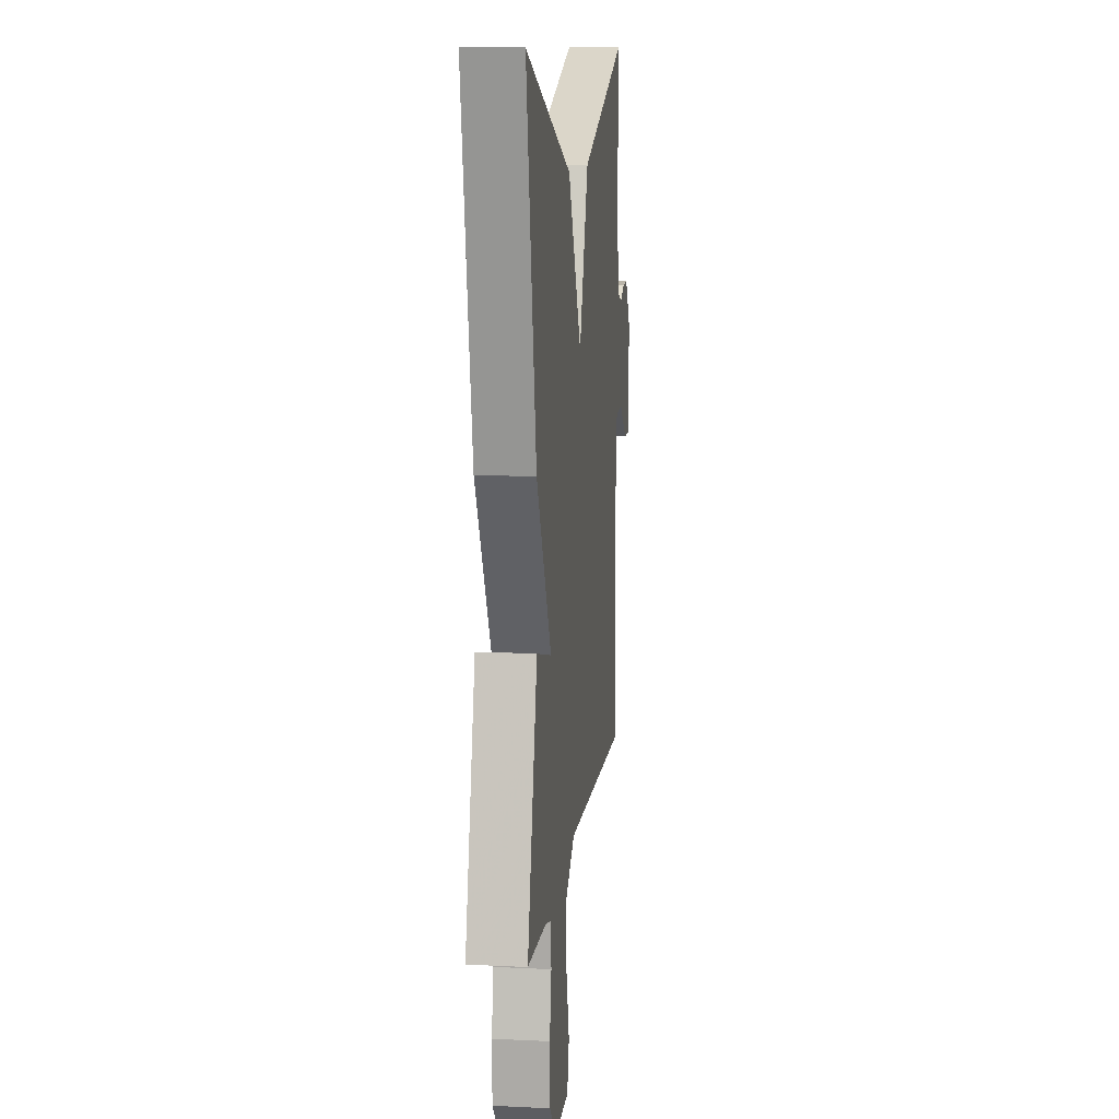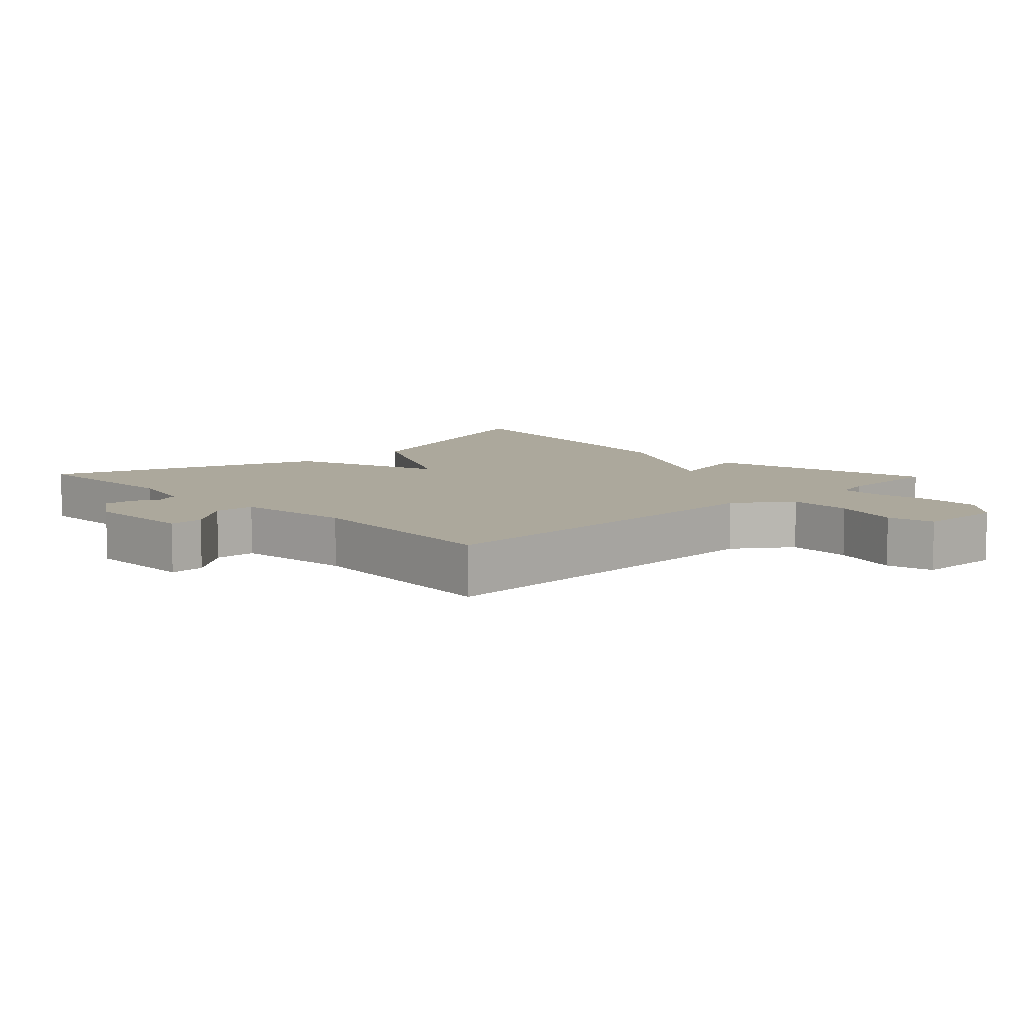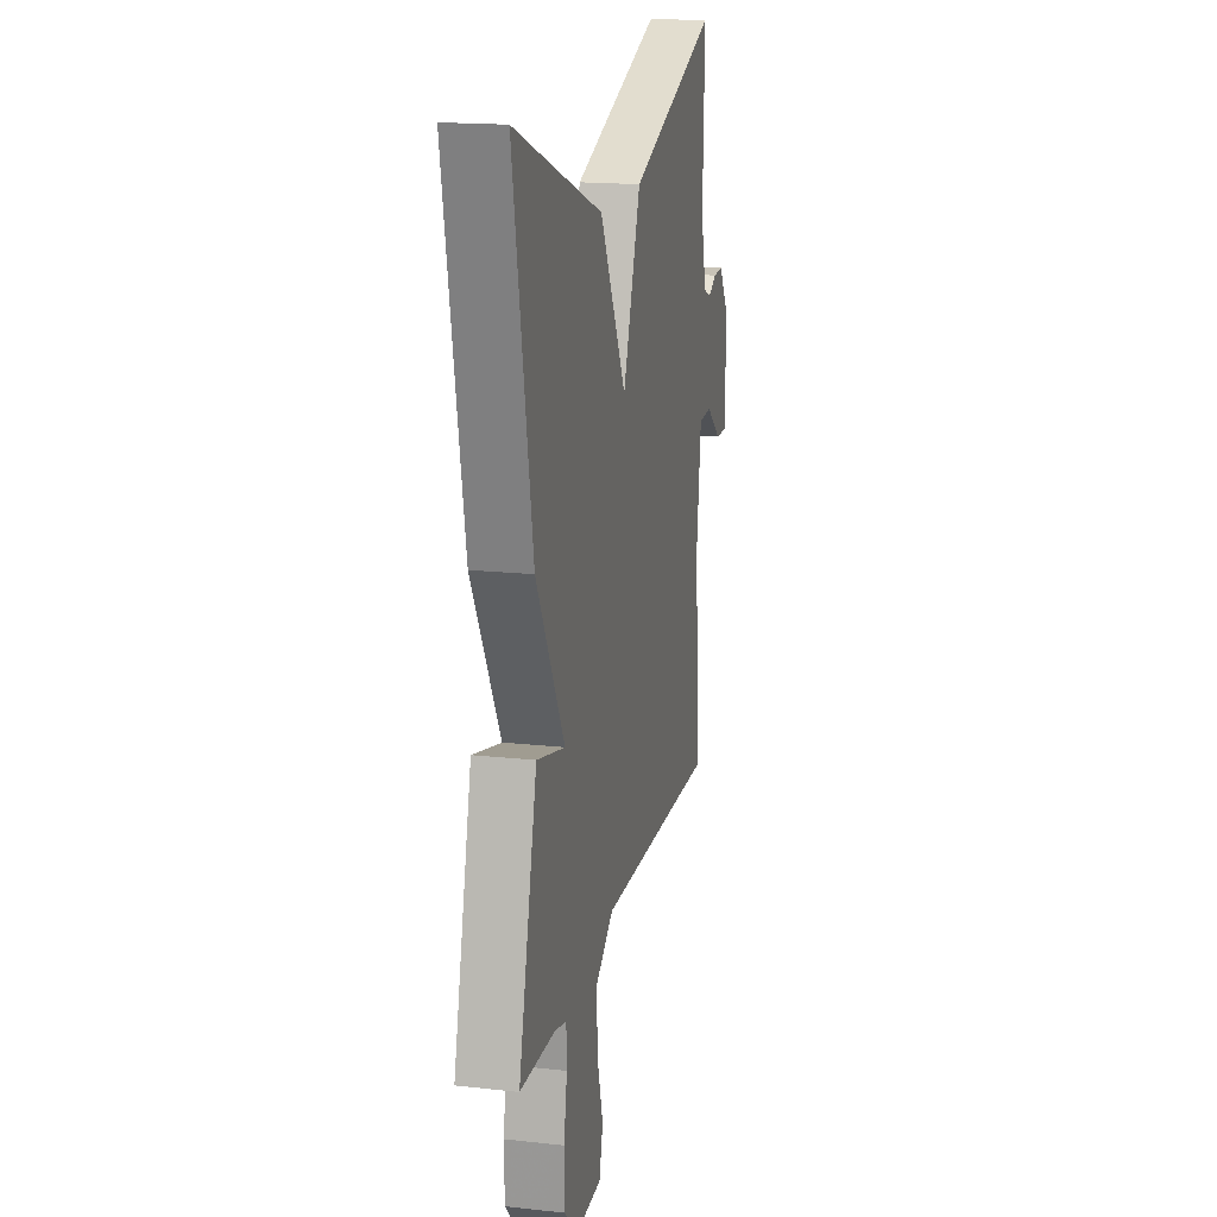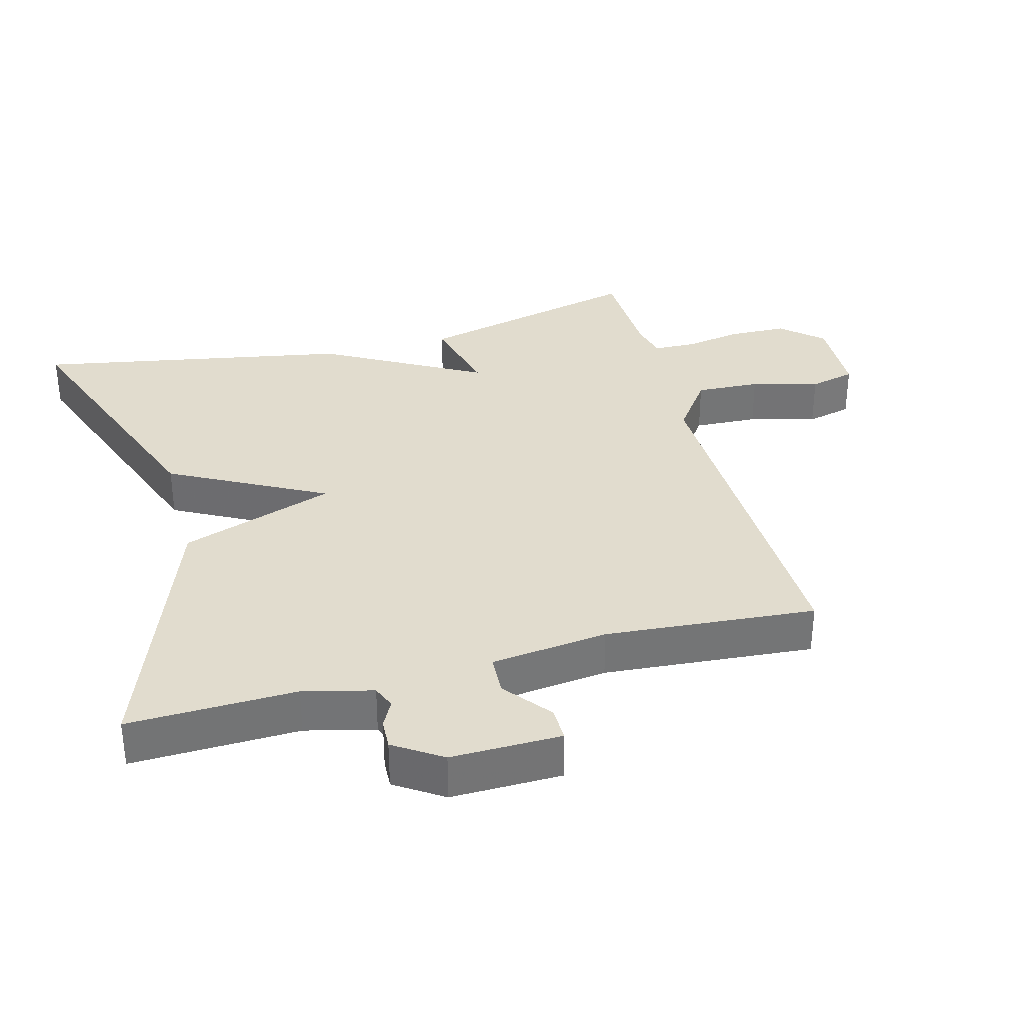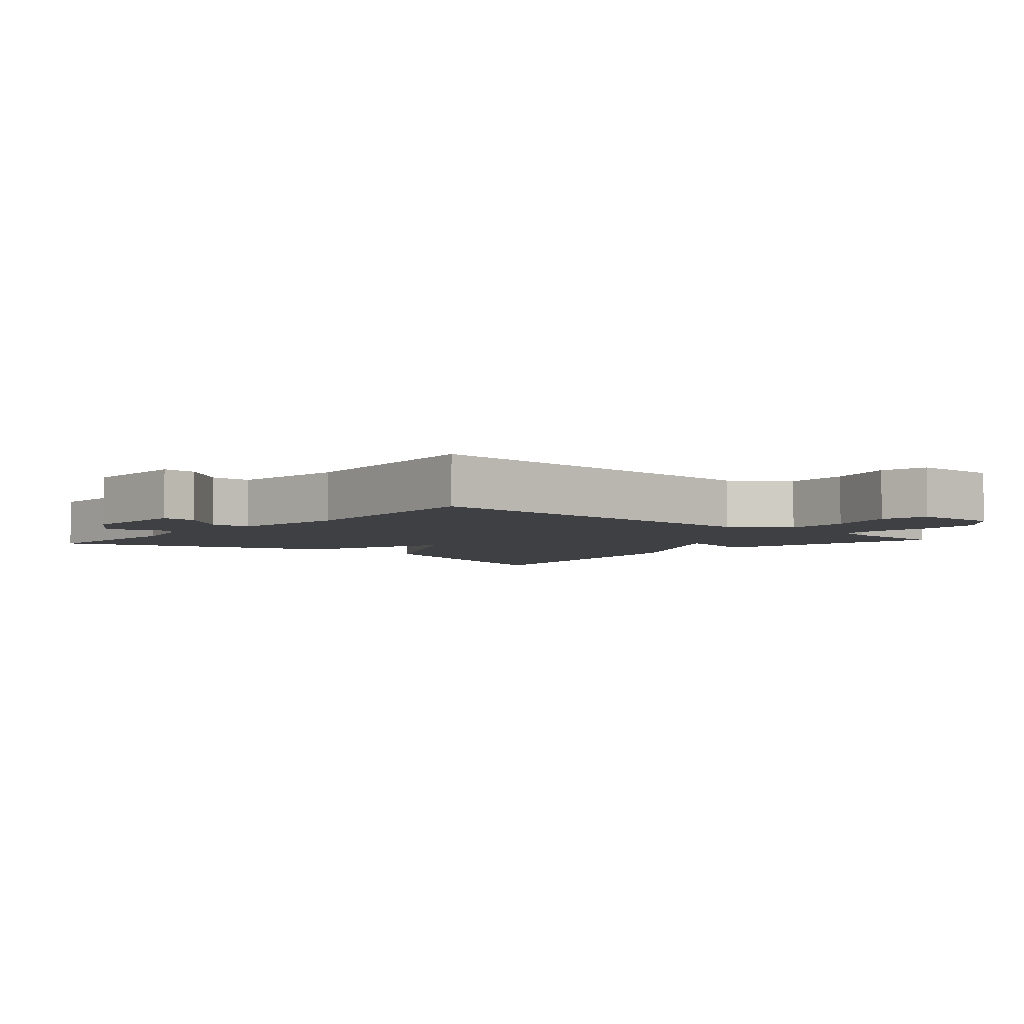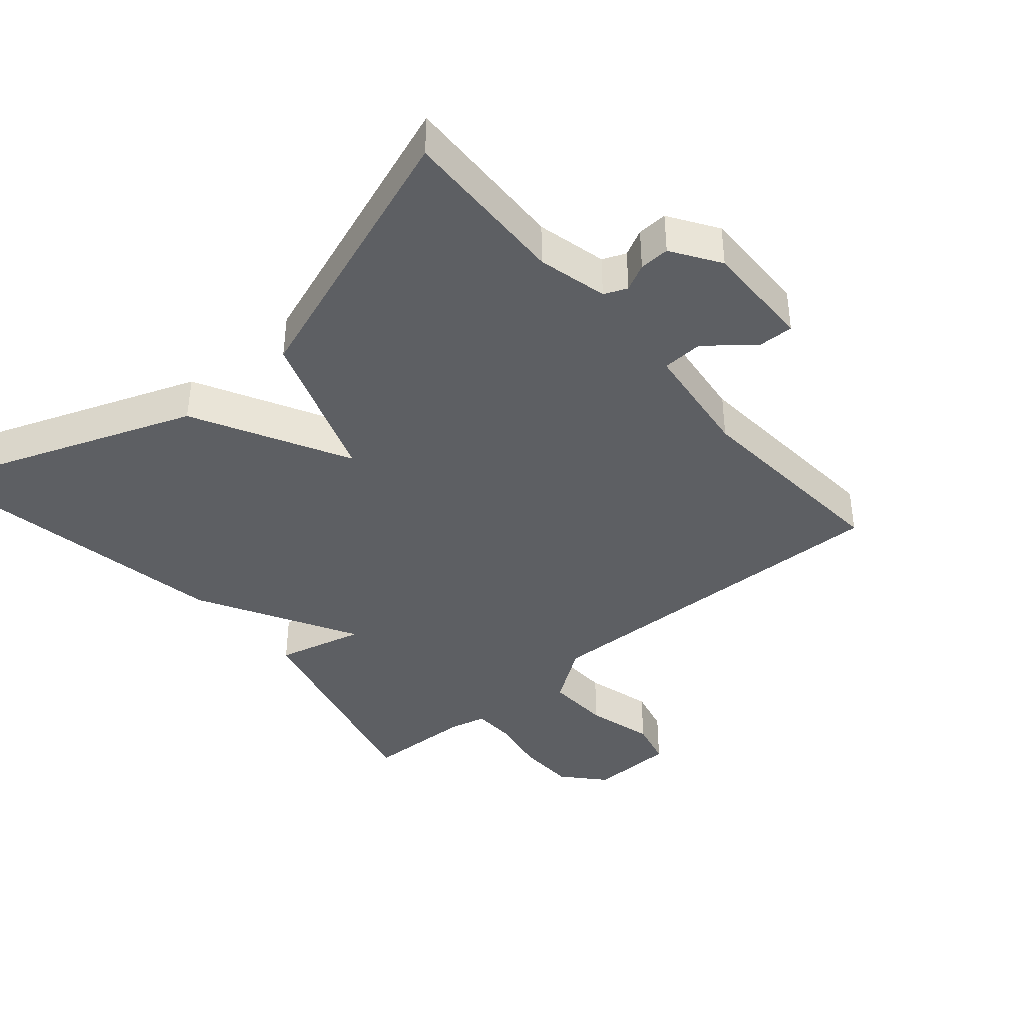
<metadata>
{"format":"obj","ext":"obj","renderer":"f3d","projection":"perspective","resolution":1024,"background":"white","views":[{"elev":11.1,"azim":-83.2,"up":"+Z"},{"elev":8.5,"azim":136.3,"up":"+Y"},{"elev":17.3,"azim":-77.6,"up":"+Z"},{"elev":34.0,"azim":75.1,"up":"+Y"},{"elev":-4.6,"azim":138.7,"up":"+Y"},{"elev":-40.0,"azim":40.4,"up":"+Y"}]}
</metadata>
<code>
v 0.5 0.07 0.5
v 0.492 0.07 0.254
v 0.517 0.07 0.152
v 0.551 0.07 0.138
v 0.59 0.07 0.158
v 0.634 0.07 0.16
v 0.68 0.07 0.09
v 0.677 0.07 -0.072
v 0.626 0.07 -0.071
v 0.557 0.07 -0.016
v 0.497 0.07 -0.019
v 0.476 0.07 -0.191
v 0.5 0.07 -0.5
v -0.05 0.07 -0.486
v -0.133 0.07 -0.545
v -0.129 0.07 -0.64
v -0.102 0.07 -0.739
v -0.119 0.07 -0.807
v -0.245 0.07 -0.811
v -0.299 0.07 -0.751
v -0.301 0.07 -0.665
v -0.286 0.07 -0.58
v -0.288 0.07 -0.518
v -0.342 0.07 -0.505
v -0.5 0.07 -0.5
v -0.416 0.07 -0.163
v -0.287 0.07 -0.195
v -0.416 0.07 0.037
v -0.5 0.07 0.5
v -0.105 0.07 0.354
v 0.015 0.07 0.127
v 0.095 0.07 0.354
v 0.5 0 0.5
v 0.492 0 0.254
v 0.517 0 0.152
v 0.551 0 0.138
v 0.59 0 0.158
v 0.634 0 0.16
v 0.68 0 0.09
v 0.677 0 -0.072
v 0.626 0 -0.071
v 0.557 0 -0.016
v 0.497 0 -0.019
v 0.476 0 -0.191
v 0.5 0 -0.5
v -0.05 0 -0.486
v -0.133 0 -0.545
v -0.129 0 -0.64
v -0.102 0 -0.739
v -0.119 0 -0.807
v -0.245 0 -0.811
v -0.299 0 -0.751
v -0.301 0 -0.665
v -0.286 0 -0.58
v -0.288 0 -0.518
v -0.342 0 -0.505
v -0.5 0 -0.5
v -0.416 0 -0.163
v -0.287 0 -0.195
v -0.416 0 0.037
v -0.5 0 0.5
v -0.105 0 0.354
v 0.015 0 0.127
v 0.095 0 0.354
f 31 32 1 2
f 29 30 31
f 28 29 31
f 27 28 31
f 27 31 2 3
f 24 25 26 27
f 27 3 4
f 24 27 4
f 23 24 4
f 4 5 6
f 23 4 6
f 22 23 6
f 20 21 22
f 19 20 22
f 18 19 22
f 17 18 22
f 16 17 22
f 15 16 22
f 14 15 22 6
f 12 13 14
f 11 12 14
f 11 14 6
f 10 11 6 7
f 7 8 9 10
f 34 33 64 63
f 63 62 61
f 63 61 60
f 63 60 59
f 35 34 63 59
f 59 58 57 56
f 36 35 59
f 36 59 56
f 36 56 55
f 38 37 36
f 38 36 55
f 38 55 54
f 54 53 52
f 54 52 51
f 54 51 50
f 54 50 49
f 54 49 48
f 54 48 47
f 38 54 47 46
f 46 45 44
f 46 44 43
f 38 46 43
f 39 38 43 42
f 42 41 40 39
f 1 33 34 2
f 2 34 35 3
f 3 35 36 4
f 4 36 37 5
f 5 37 38 6
f 6 38 39 7
f 7 39 40 8
f 8 40 41 9
f 9 41 42 10
f 10 42 43 11
f 11 43 44 12
f 12 44 45 13
f 13 45 46 14
f 14 46 47 15
f 15 47 48 16
f 16 48 49 17
f 17 49 50 18
f 18 50 51 19
f 19 51 52 20
f 20 52 53 21
f 21 53 54 22
f 22 54 55 23
f 23 55 56 24
f 24 56 57 25
f 25 57 58 26
f 26 58 59 27
f 27 59 60 28
f 28 60 61 29
f 29 61 62 30
f 30 62 63 31
f 31 63 64 32
f 32 64 33 1

</code>
